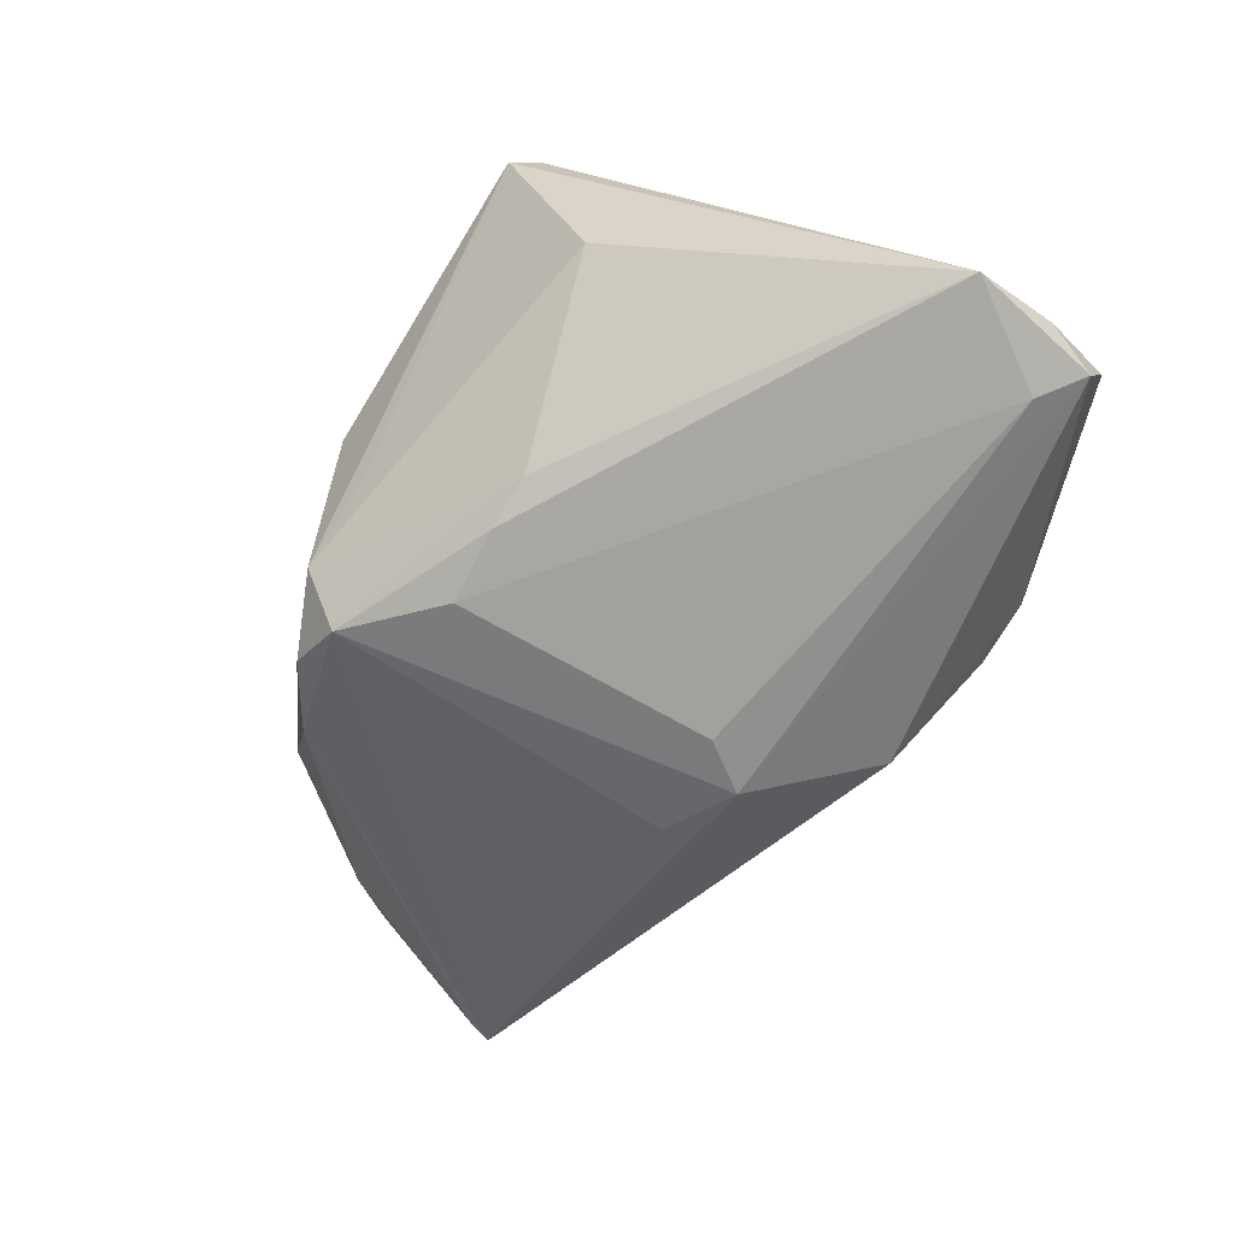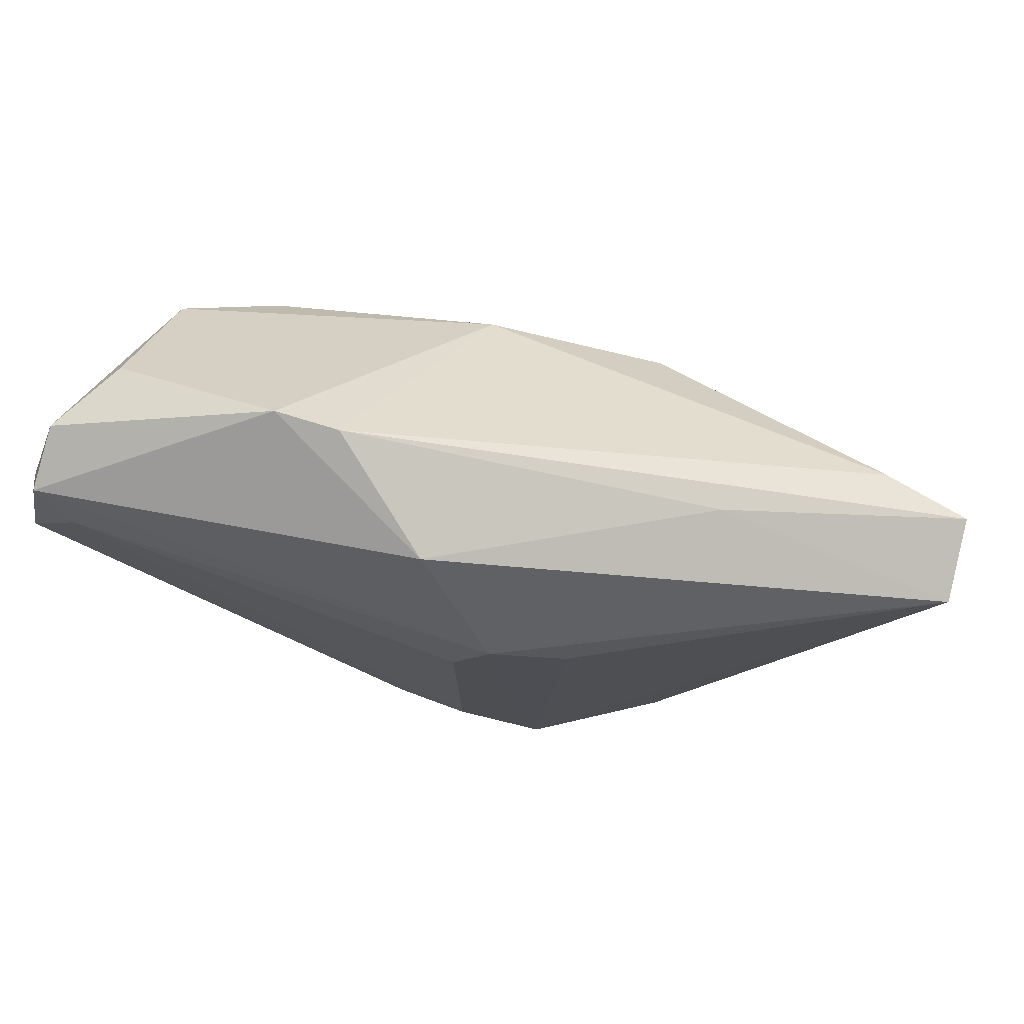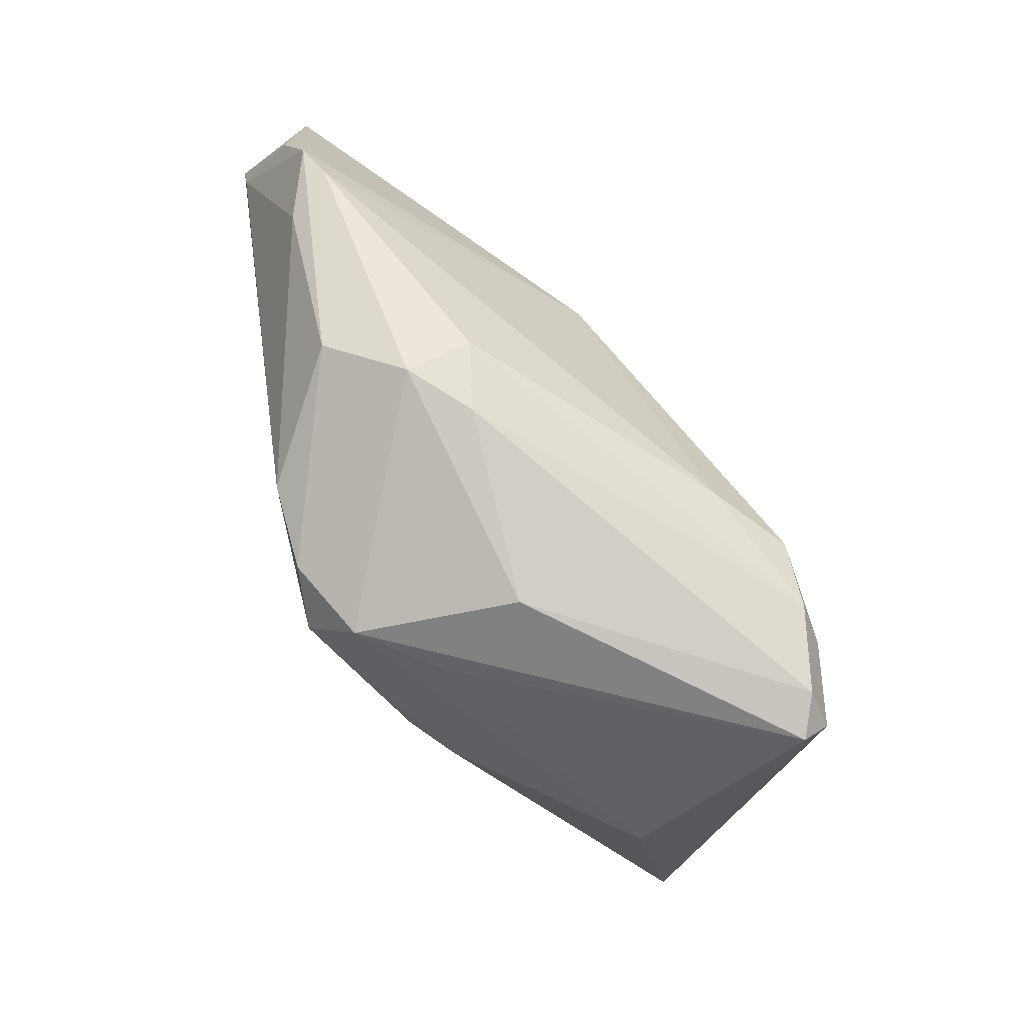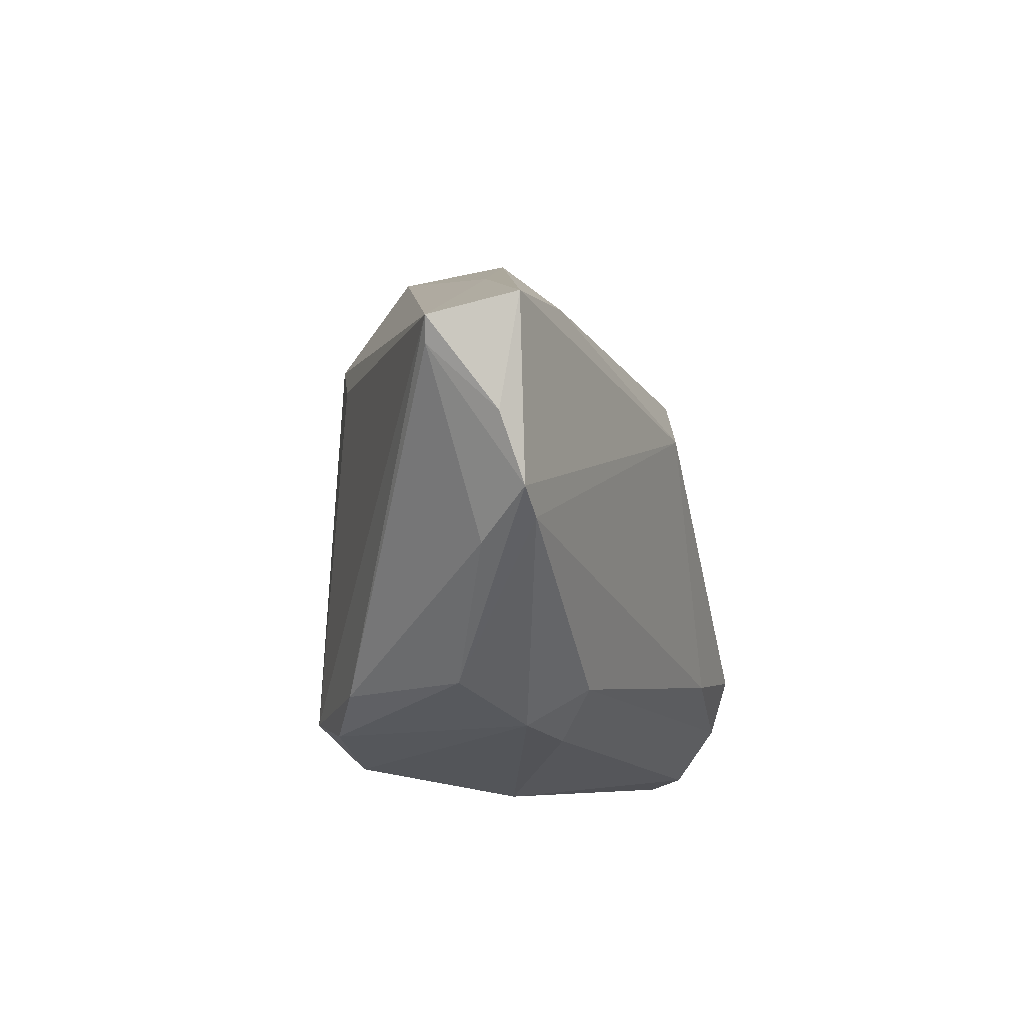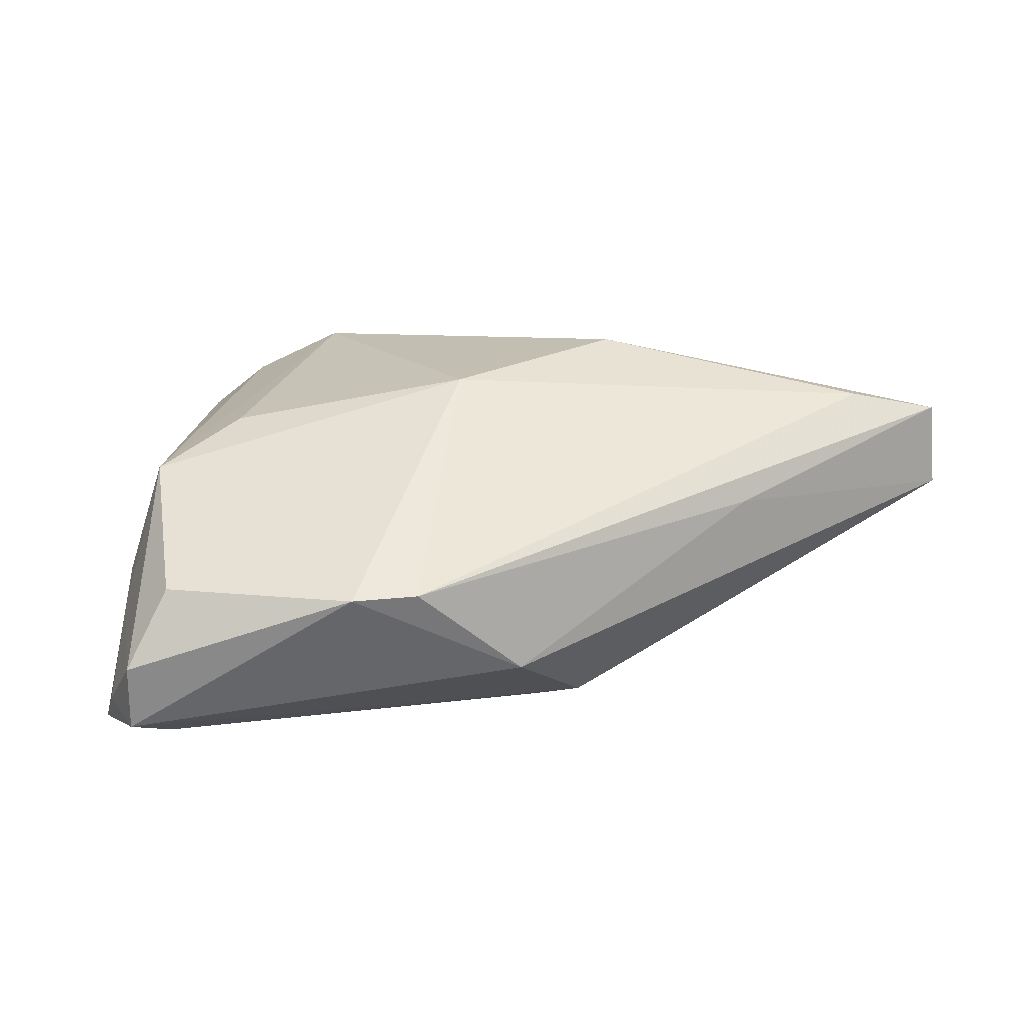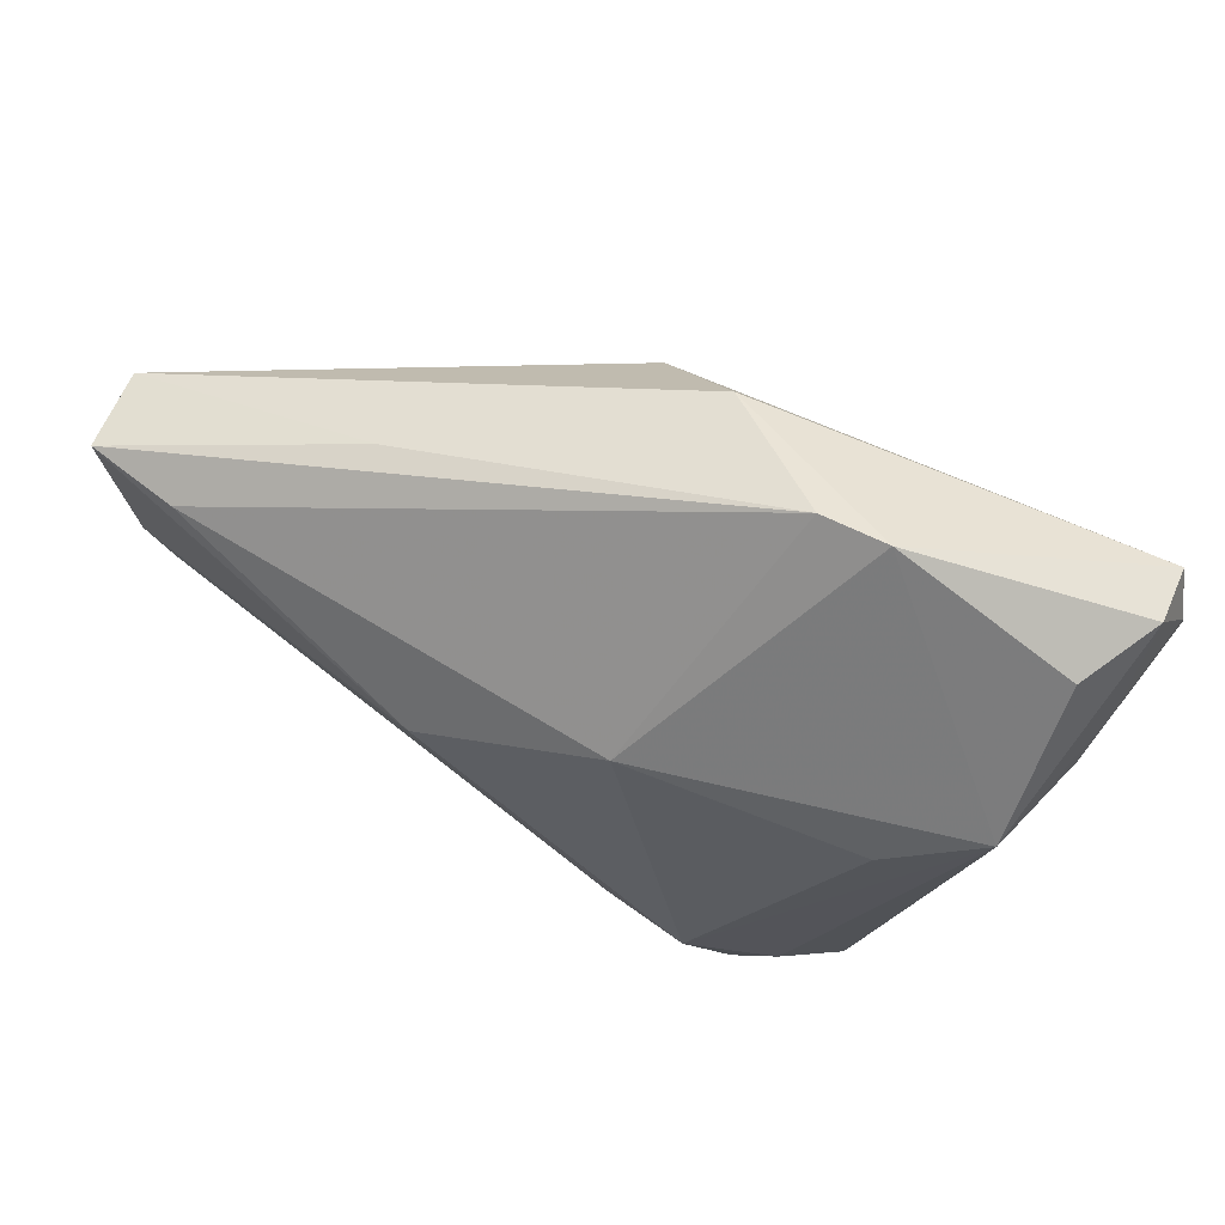
<metadata>
{"format":"obj","ext":"obj","renderer":"f3d","projection":"perspective","resolution":1024,"background":"white","views":[{"elev":-75.0,"azim":58.4,"up":"+Z"},{"elev":76.6,"azim":-159.4,"up":"+Y"},{"elev":-75.5,"azim":-45.2,"up":"+Y"},{"elev":-5.9,"azim":-75.5,"up":"+Y"},{"elev":5.5,"azim":168.8,"up":"+Z"},{"elev":70.2,"azim":27.9,"up":"+Y"}]}
</metadata>
<code>
v -0.005455 0.01949 -0.02276
v -0.01231 0.007206 0.02528
v -0.05851 0.0163 0.00504
v 0.01399 -0.02048 -0.02503
v -0.04971 -0.008749 0.009235
v 0.01982 0.03923 -0.006571
v -0.02374 -0.02509 0.01613
v 0.03876 -0.03923 0.01234
v 0.05015 0.02185 -0.02587
v 0.01215 -0.02425 0.02436
v -0.009254 -0.03538 -0.01818
v -0.02789 -0.02595 -0.01396
v 0.05074 0.02857 -0.006278
v -0.05706 0.01882 0.01567
v -0.002147 -0.01983 -0.02603
v -0.001036 0.01323 -0.02445
v 0.03394 -0.02938 0.02076
v 0.038 -0.02749 -0.01422
v -0.05749 0.01322 0.004786
v -0.05094 -0.00615 0.01603
v 0.02869 -0.03054 0.02304
v 0.007202 -0.02053 -0.02603
v 0.04066 -0.03566 0.01494
v 0.005505 0.03389 -0.017
v -0.03628 -0.02445 0.002764
v 0.05487 0.008125 -0.006086
v -0.05715 0.005351 0.0133
v 0.001435 -0.03923 -0.0001107
v 0.05585 0.02909 -0.01649
v -0.01946 -0.03097 -0.01828
v 0.05544 0.02604 -0.02446
v -0.01831 -0.03149 0.01141
v 0.03978 0.007603 0.01449
v 0.03536 -0.03768 0.01694
v -0.0147 0.01516 -0.01918
v 0.01027 0.0152 0.01991
v -0.02722 -0.02955 0.008959
v -0.02683 0.02707 0.003513
v 0.05098 0.01201 0.00818
v 0.02812 0.03898 -0.007038
v 0.05586 0.01286 -0.0109
v -0.05478 -0.002927 0.01569
v -0.04549 0.01864 0.01766
v 0.0579 0.02002 -0.02164
v 0.02331 -0.02345 0.02603
v 0.002255 -0.03513 -0.01367
v 0.05851 0.009289 -0.02603
v -0.01276 -0.0295 -0.02346
f 3 14 38
f 25 42 5
f 3 1 35
f 22 15 47
f 15 9 47
f 24 1 3
f 3 38 24
f 1 9 16
f 16 9 15
f 27 14 3
f 42 14 27
f 29 13 39
f 18 47 8
f 22 47 4
f 4 47 18
f 18 11 4
f 6 24 38
f 6 43 36
f 6 38 14
f 14 43 6
f 33 39 36
f 36 45 33
f 33 45 39
f 36 43 2
f 2 45 36
f 2 14 42
f 2 43 14
f 10 45 2
f 39 45 17
f 20 7 10
f 20 2 42
f 10 2 20
f 20 42 25
f 11 8 28
f 28 8 34
f 31 9 1
f 1 24 31
f 31 29 44
f 44 47 31
f 31 47 9
f 19 5 42
f 19 27 3
f 42 27 19
f 12 19 3
f 25 5 12
f 5 19 12
f 46 11 18
f 18 8 46
f 46 8 11
f 23 8 47
f 39 17 23
f 34 8 23
f 23 17 34
f 40 6 36
f 36 39 40
f 39 13 40
f 13 29 40
f 29 31 40
f 24 6 40
f 40 31 24
f 34 17 21
f 21 17 45
f 21 45 10
f 10 7 21
f 37 20 25
f 7 20 37
f 11 28 37
f 48 15 22
f 48 35 1
f 3 35 48
f 48 12 3
f 22 4 48
f 48 4 11
f 1 16 48
f 48 16 15
f 39 23 26
f 26 23 47
f 32 28 34
f 32 37 28
f 7 37 32
f 34 21 32
f 32 21 7
f 30 48 11
f 12 48 30
f 25 12 30
f 30 37 25
f 11 37 30
f 41 47 44
f 41 26 47
f 39 26 41
f 44 29 41
f 41 29 39

</code>
